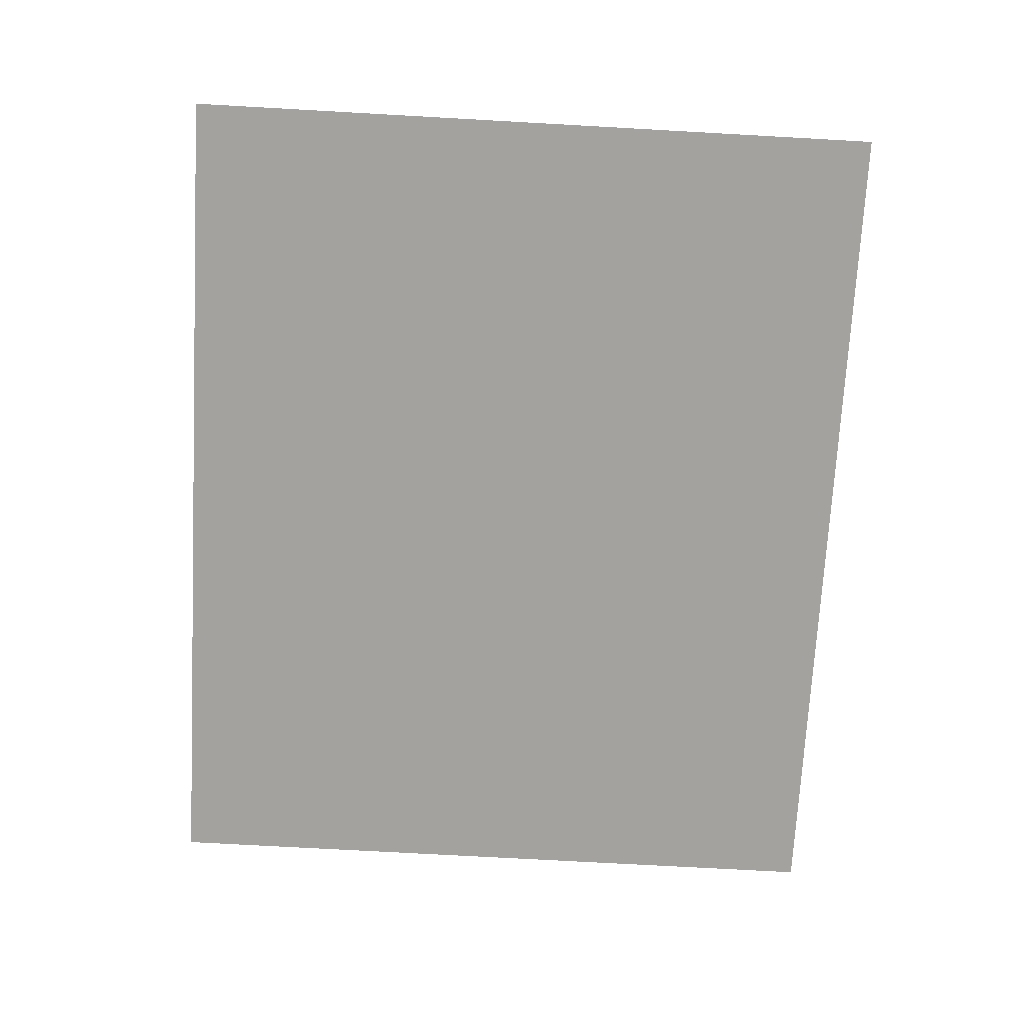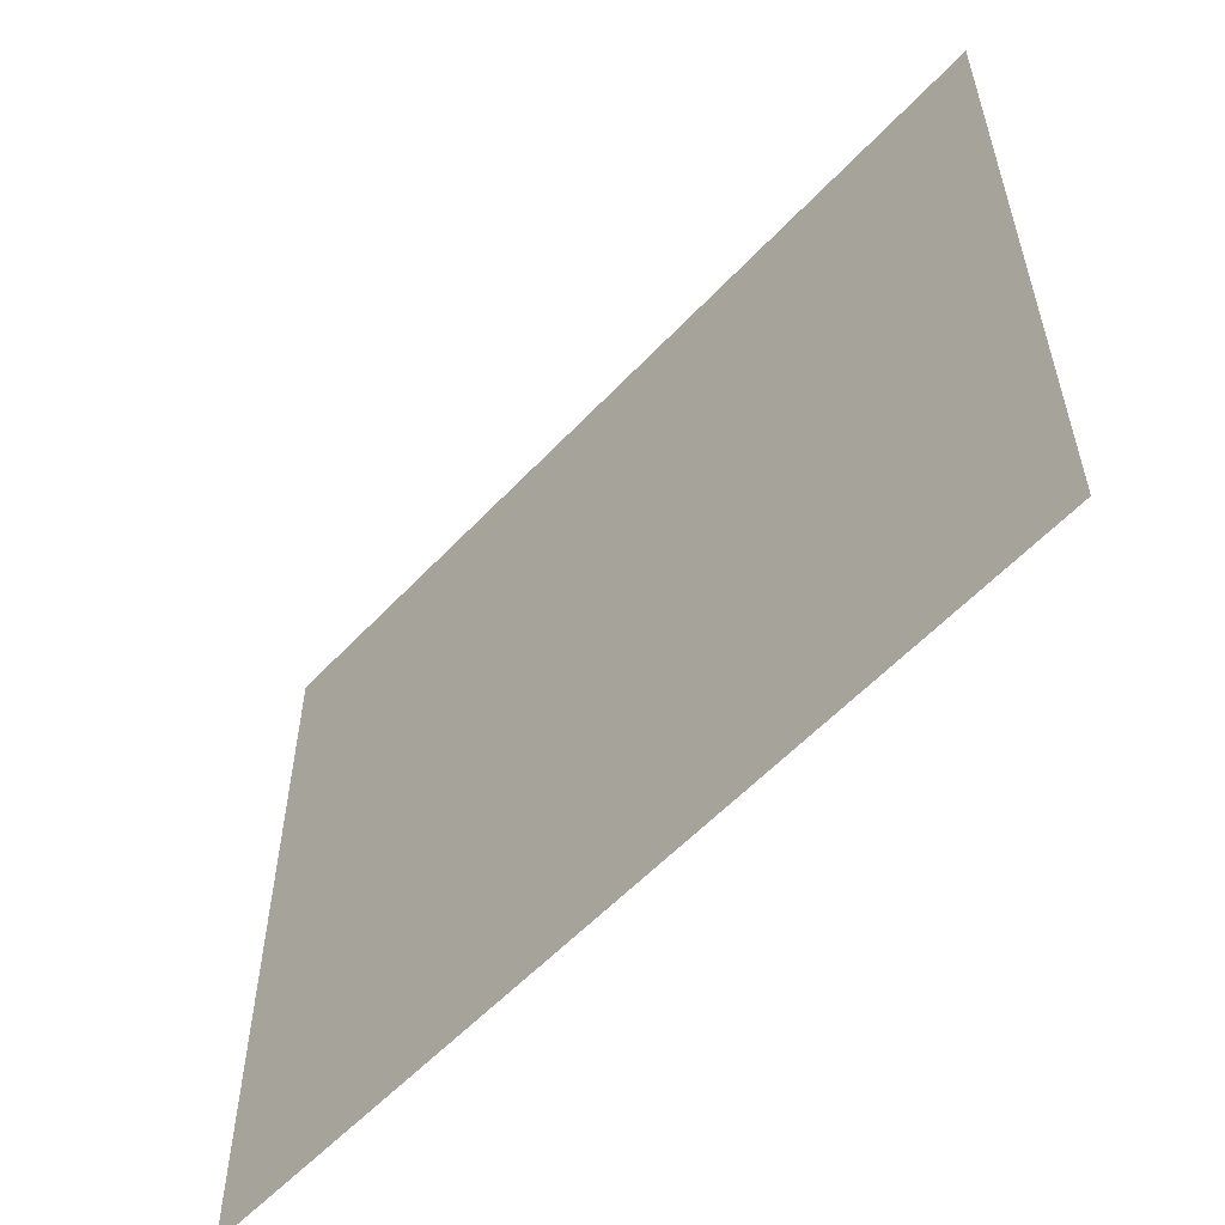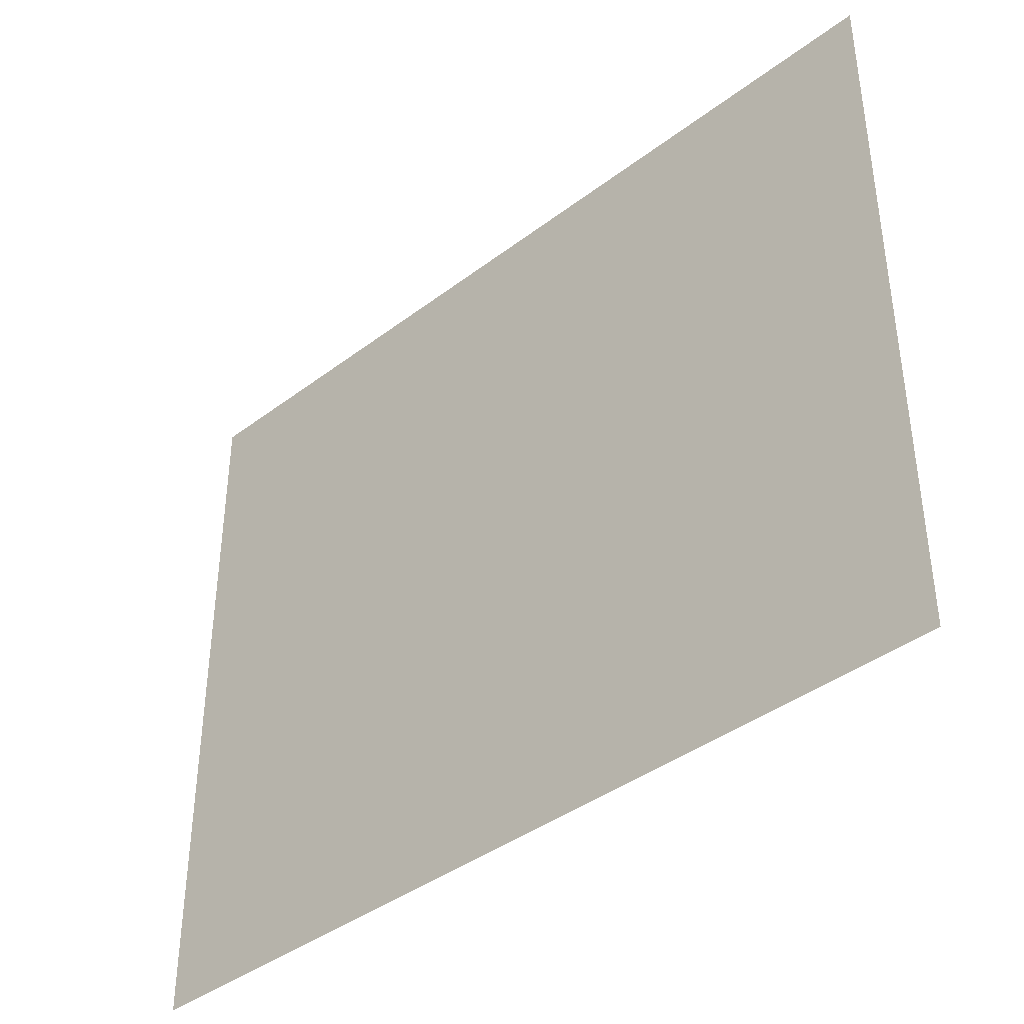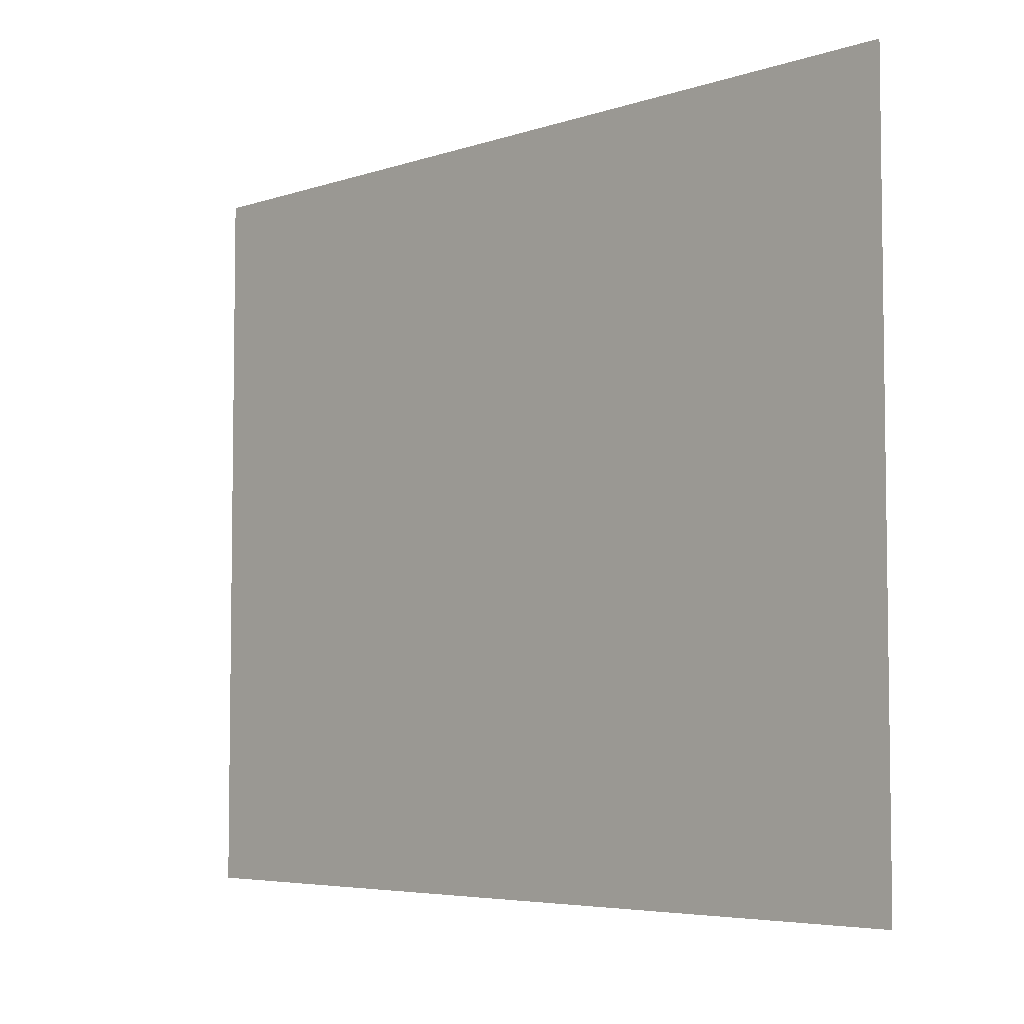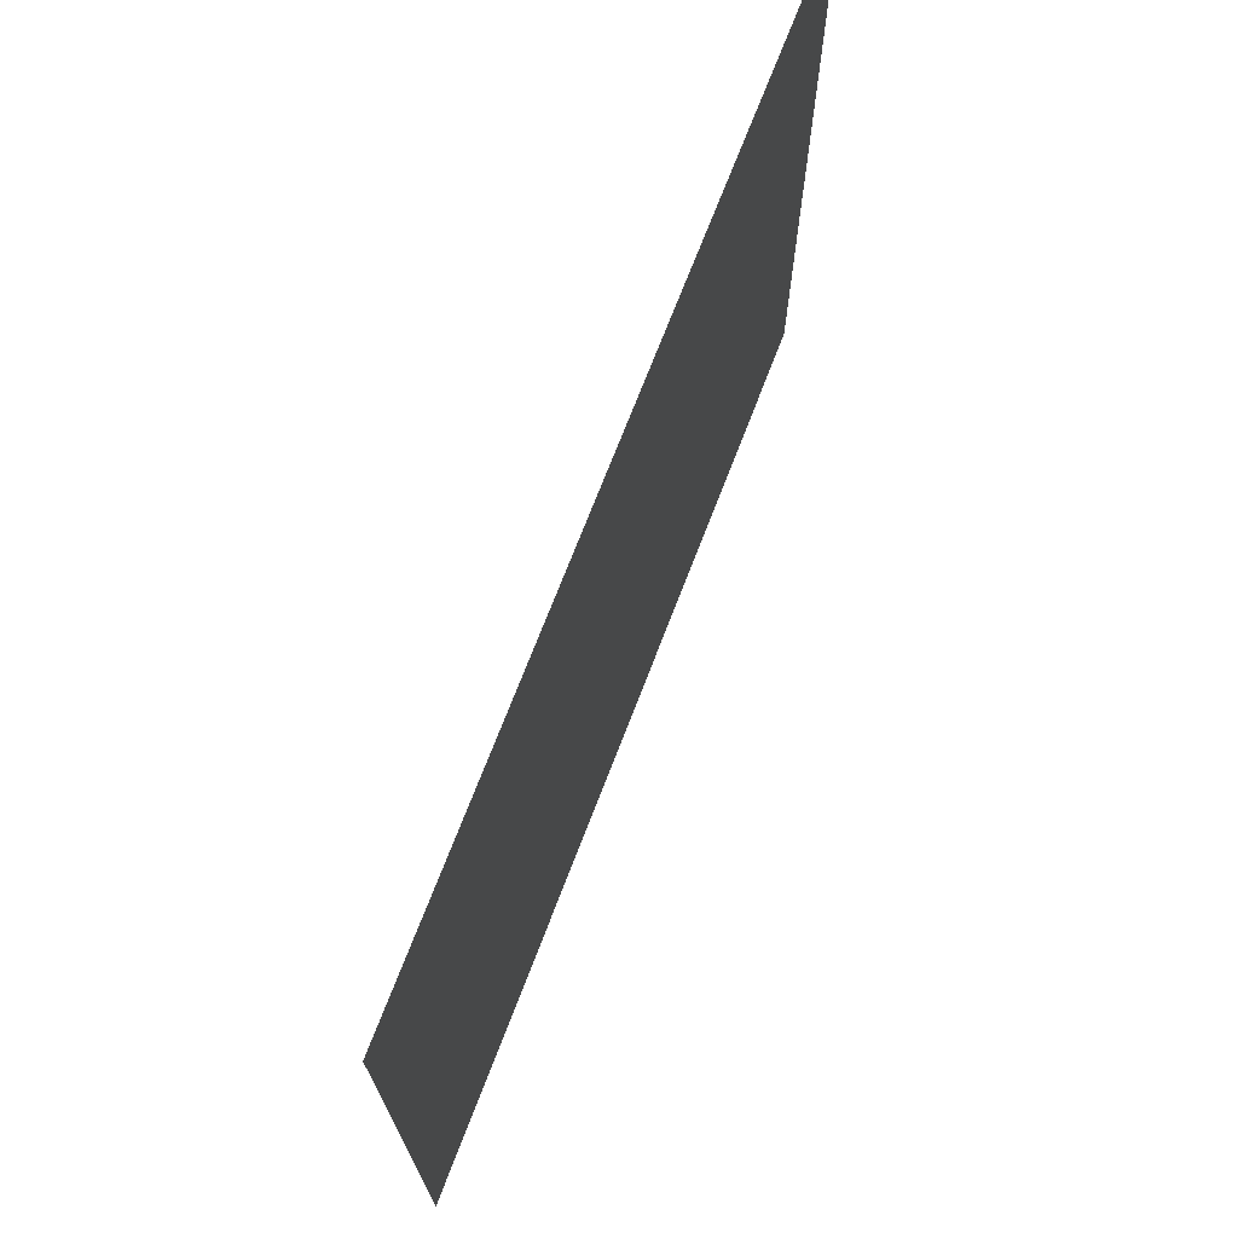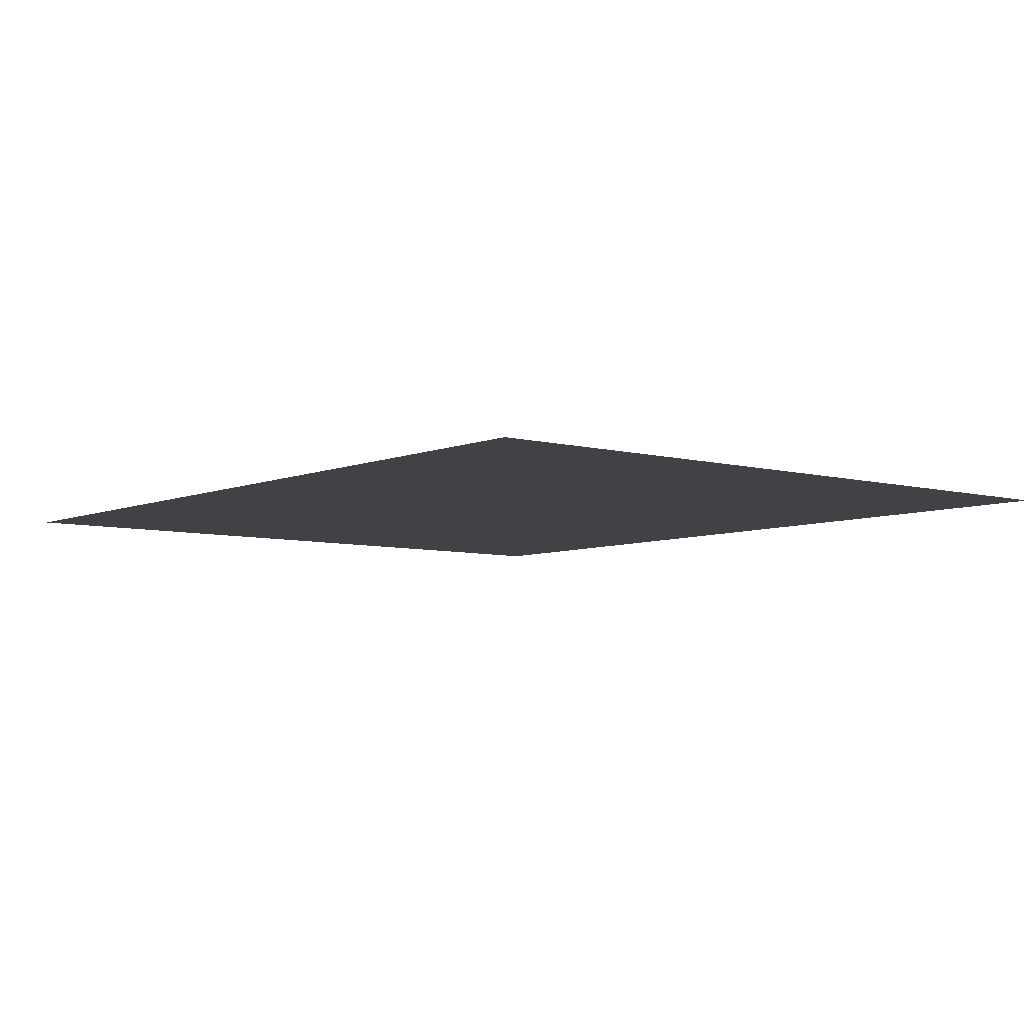
<metadata>
{"format":"obj","ext":"obj","renderer":"f3d","projection":"perspective","resolution":1024,"background":"white","views":[{"elev":-72.5,"azim":86.8,"up":"+Z"},{"elev":-56.8,"azim":47.6,"up":"+Y"},{"elev":-40.0,"azim":-136.9,"up":"+Y"},{"elev":-5.2,"azim":46.3,"up":"+Y"},{"elev":71.3,"azim":111.0,"up":"+Y"},{"elev":-6.4,"azim":-129.0,"up":"+Z"}]}
</metadata>
<code>
v -57 -5 0
v -59.27 -5 0
v -59.27 -3.12 0
v -57 -3.12 0
g Puzzle3_mesh_0040
f 1 2 3 4

</code>
